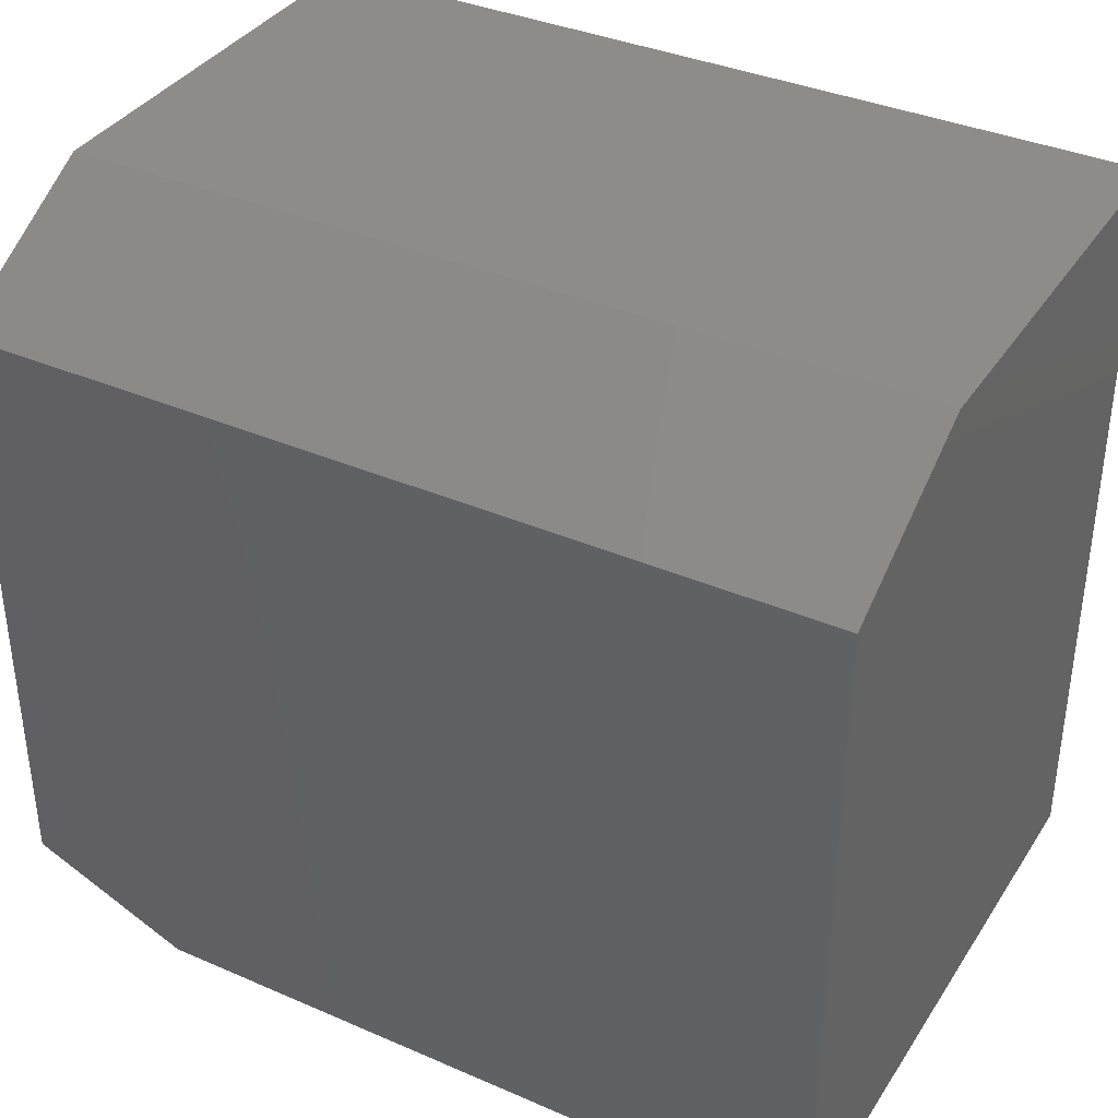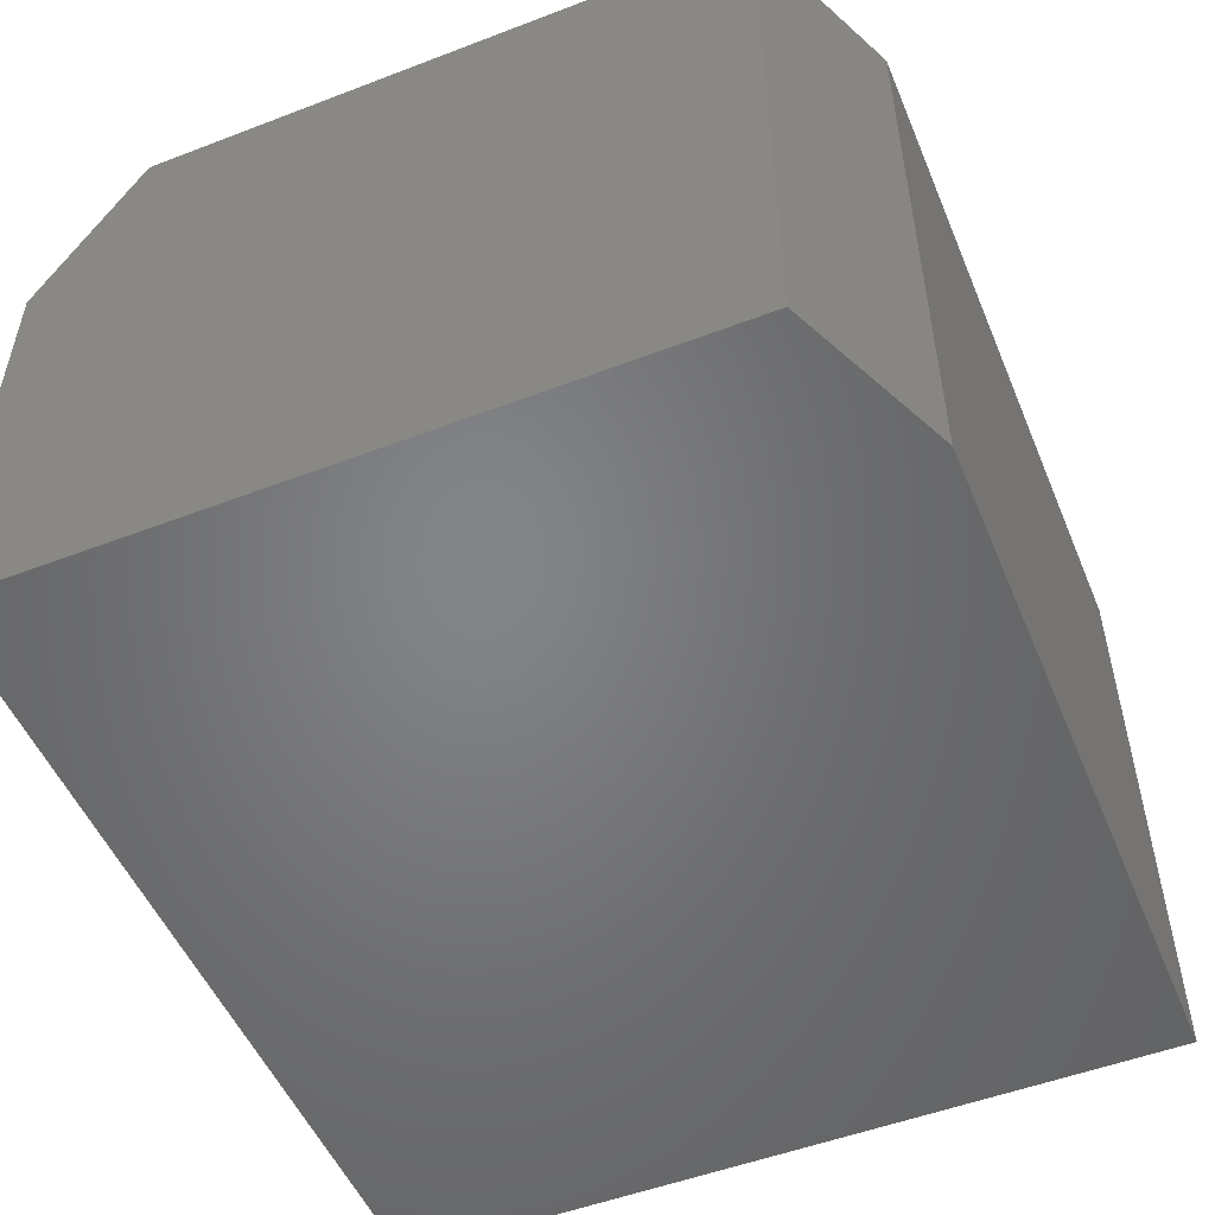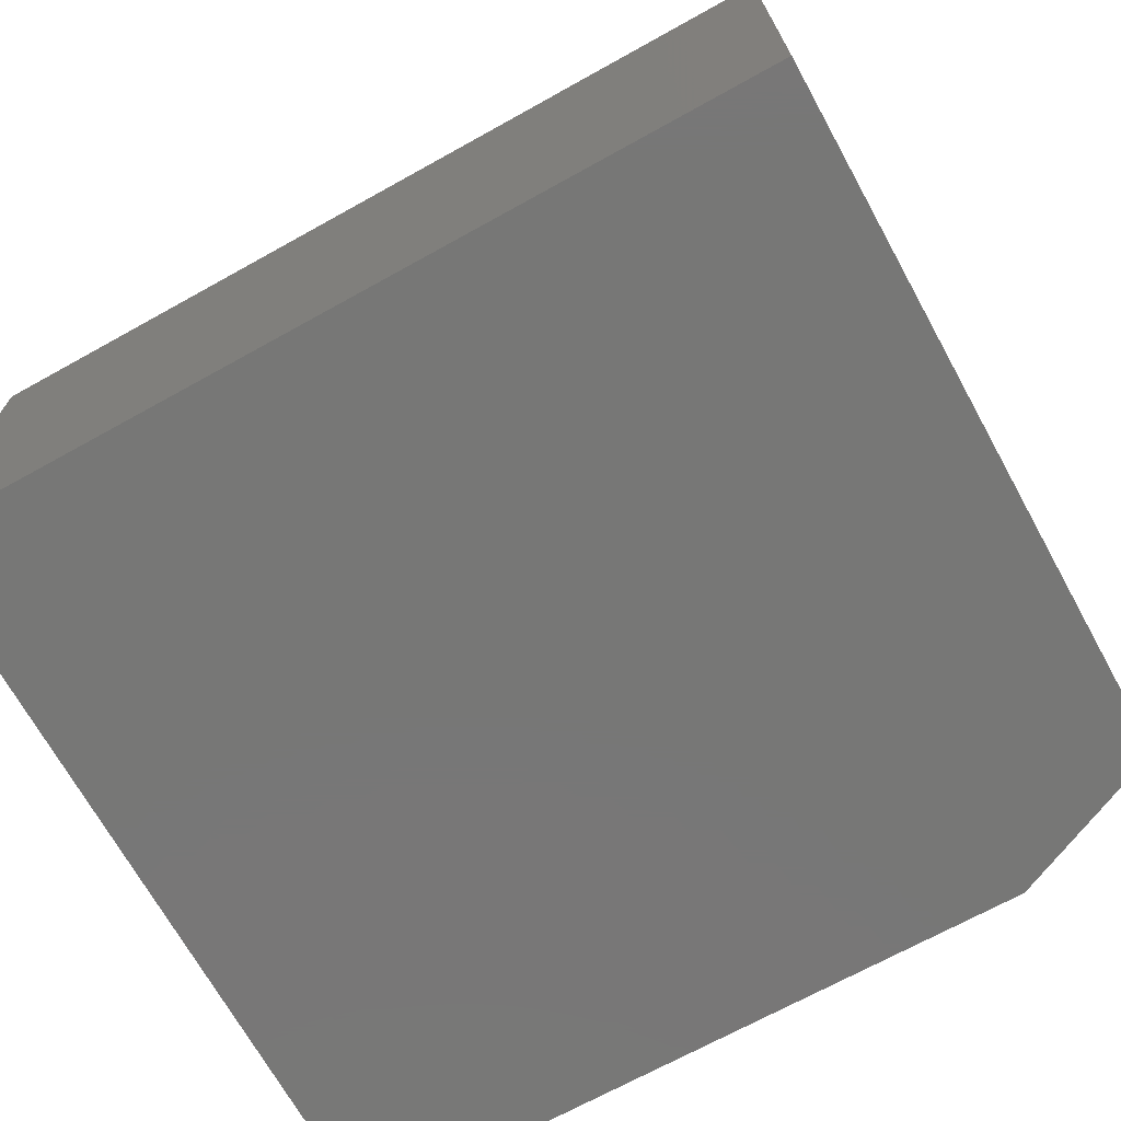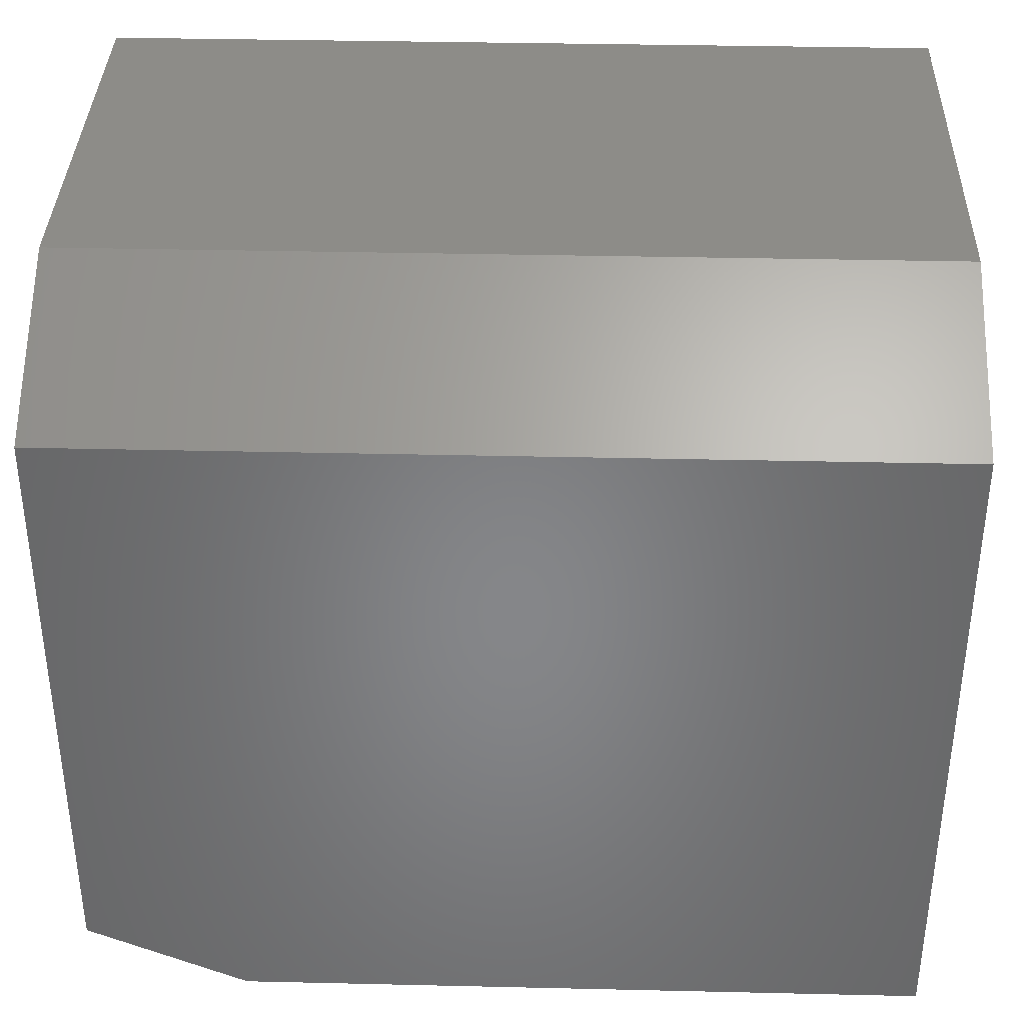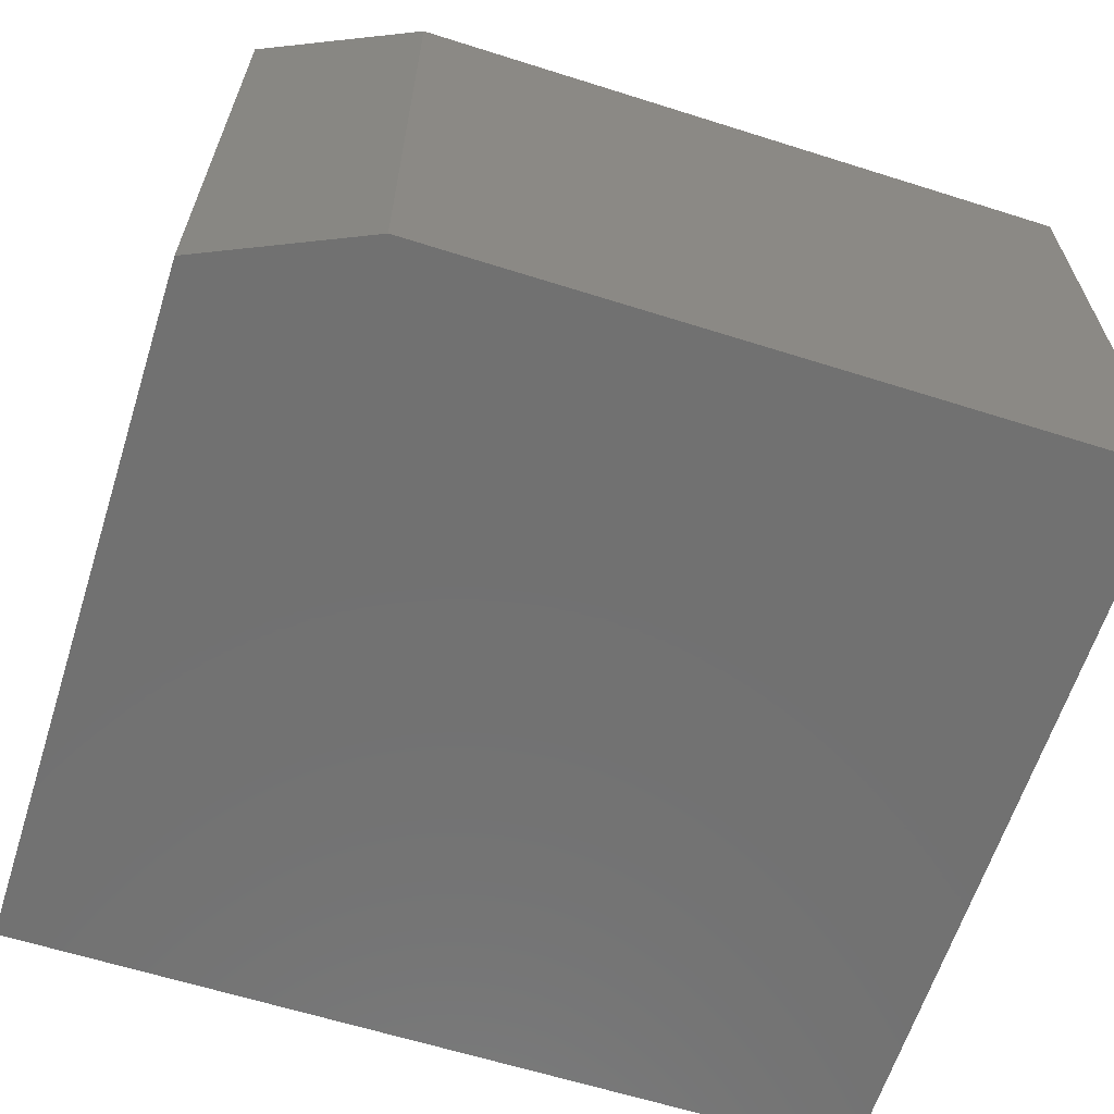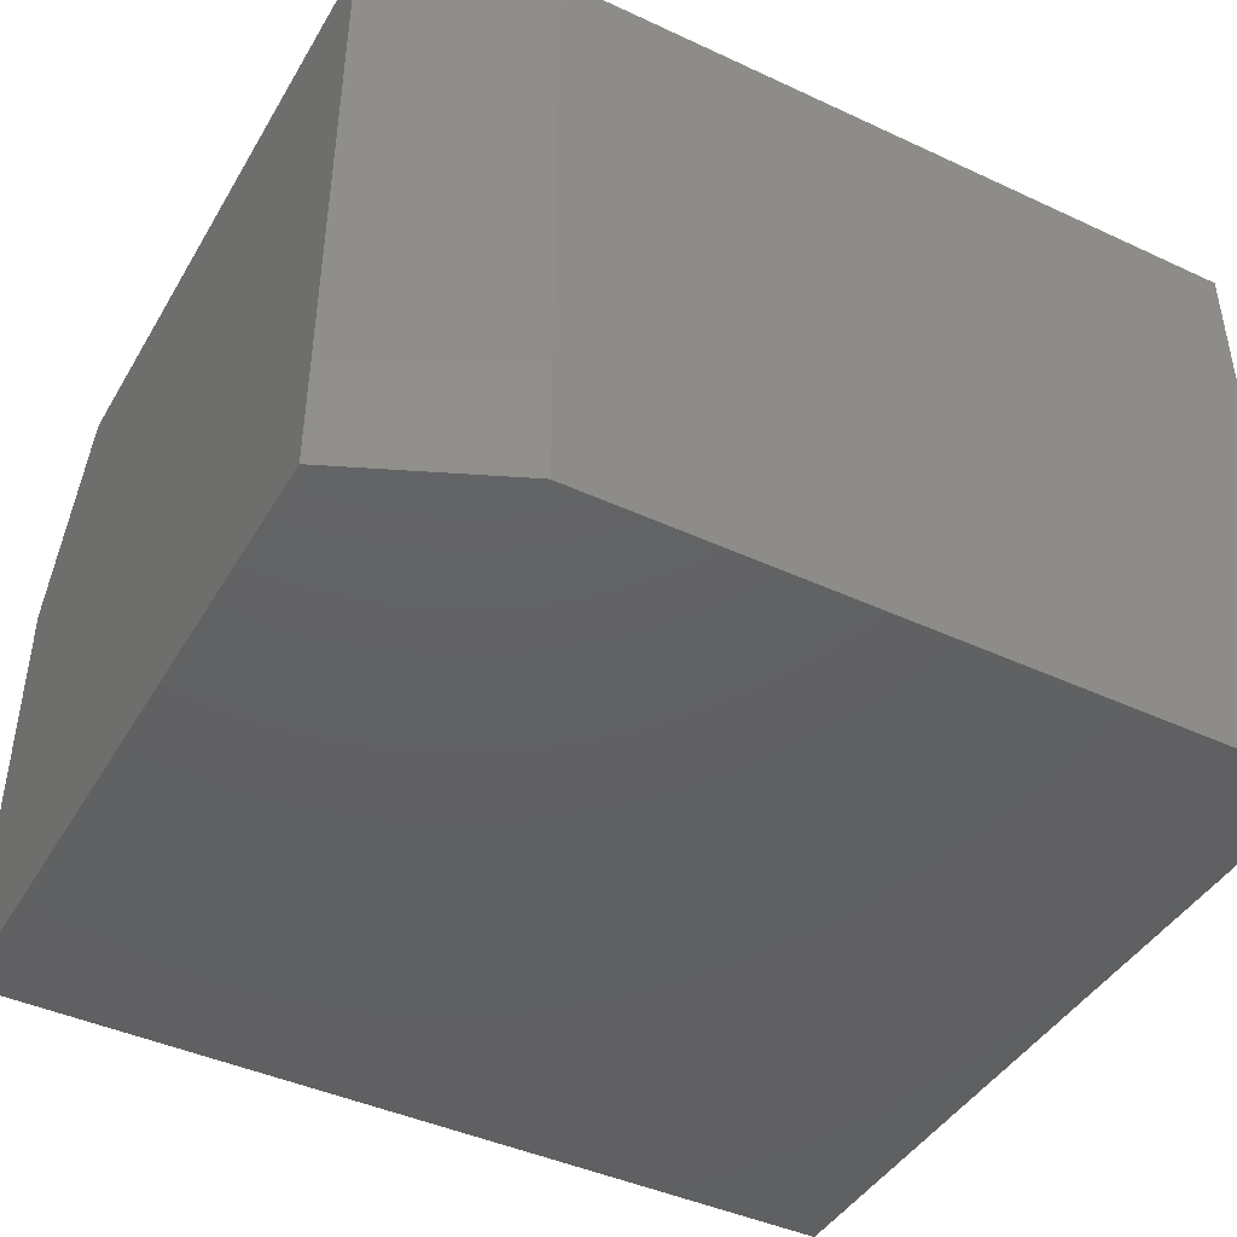
<metadata>
{"format":"stl","ext":"stl","renderer":"f3d","projection":"perspective","resolution":1024,"background":"white","views":[{"elev":37.0,"azim":29.2,"up":"+Y"},{"elev":-51.7,"azim":-67.5,"up":"+Z"},{"elev":-69.9,"azim":-151.0,"up":"+Z"},{"elev":36.6,"azim":1.7,"up":"+Y"},{"elev":-63.1,"azim":-17.7,"up":"+Z"},{"elev":-43.4,"azim":-28.7,"up":"+Z"}]}
</metadata>
<code>
# stl→obj: 12 verts, 20 faces
v 0.75 -0.08668 0.5391
v 0 -0.08668 0.5391
v 0.75 -0.6797 0.5391
v 0 -0.6172 0.5391
v 0.1406 -0.6797 0.5391
v 0 -0.6172 0
v 0 -0.0007401 0
v 0 -0.0007401 0.3828
v 0.1406 -0.6797 0
v 0.75 -0.6797 0
v 0.75 -0.0007401 0
v 0.75 -0.0007401 0.3828
f 1 2 3
f 3 2 4
f 3 4 5
f 6 4 7
f 7 4 2
f 7 2 8
f 9 6 10
f 10 6 7
f 10 7 11
f 5 9 3
f 3 9 10
f 4 6 5
f 5 6 9
f 12 11 8
f 8 11 7
f 3 10 1
f 1 10 11
f 1 11 12
f 2 1 8
f 8 1 12

</code>
